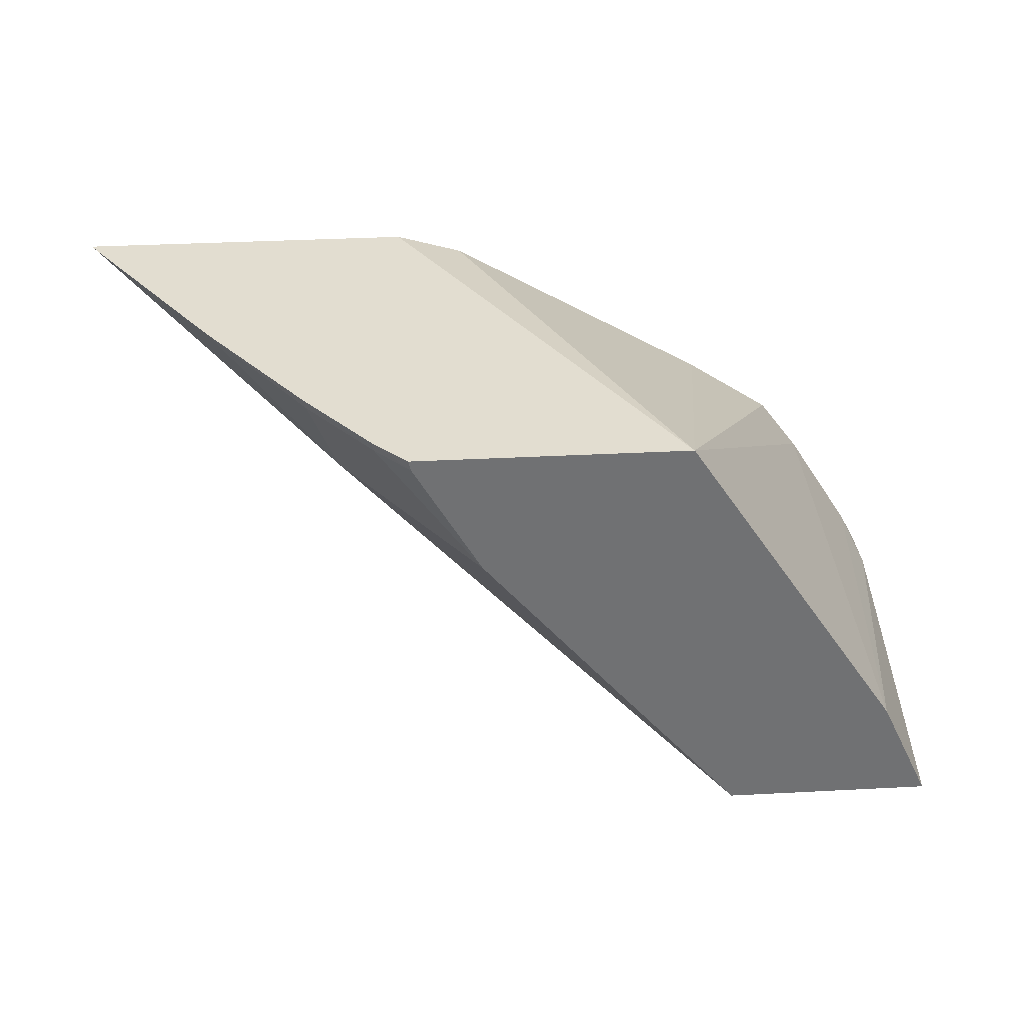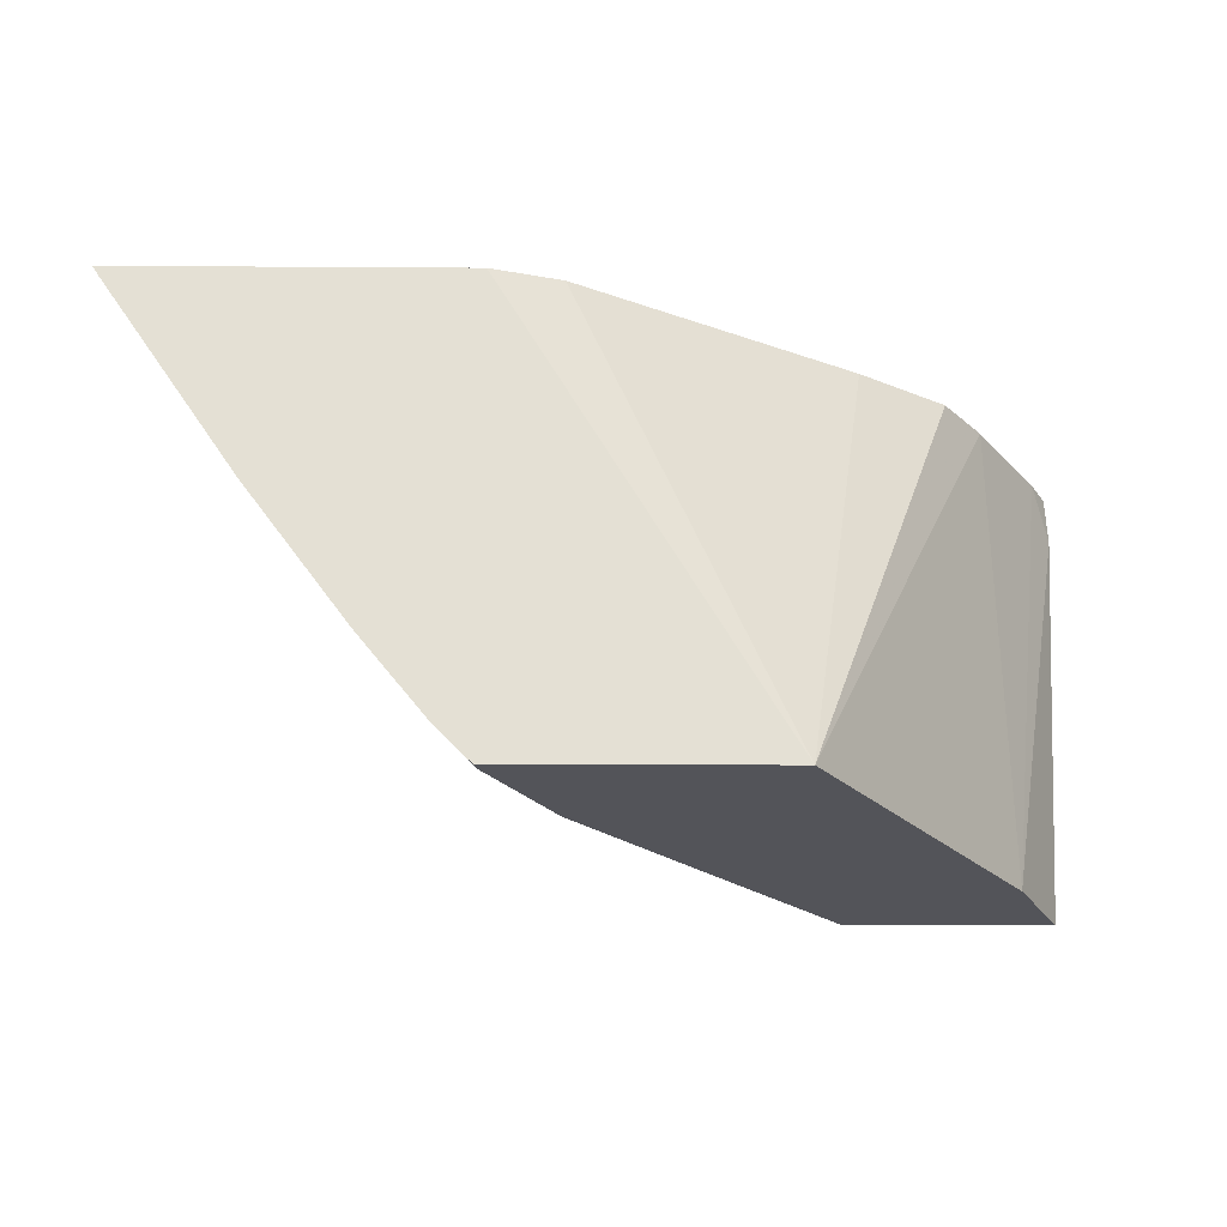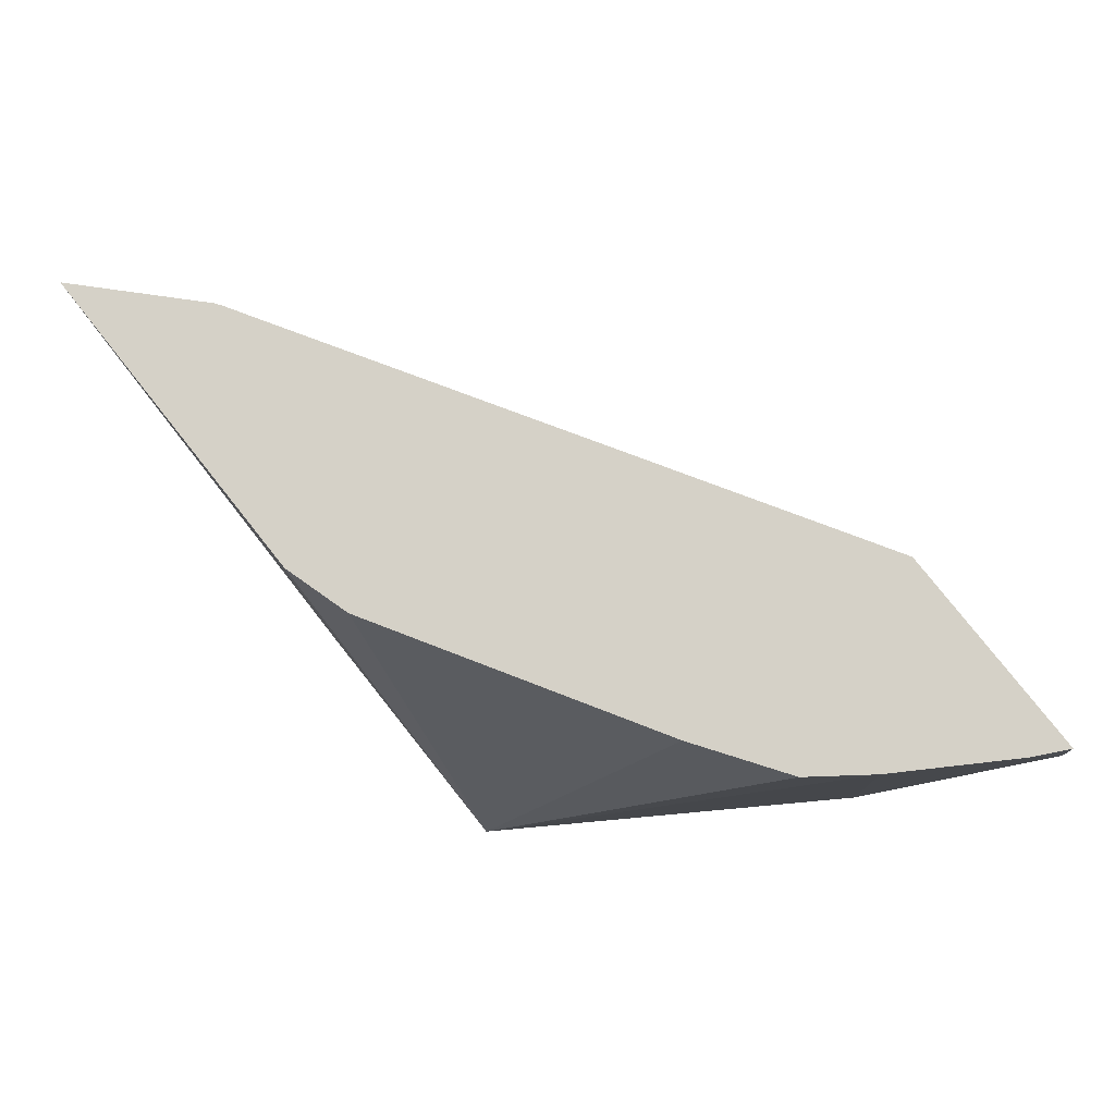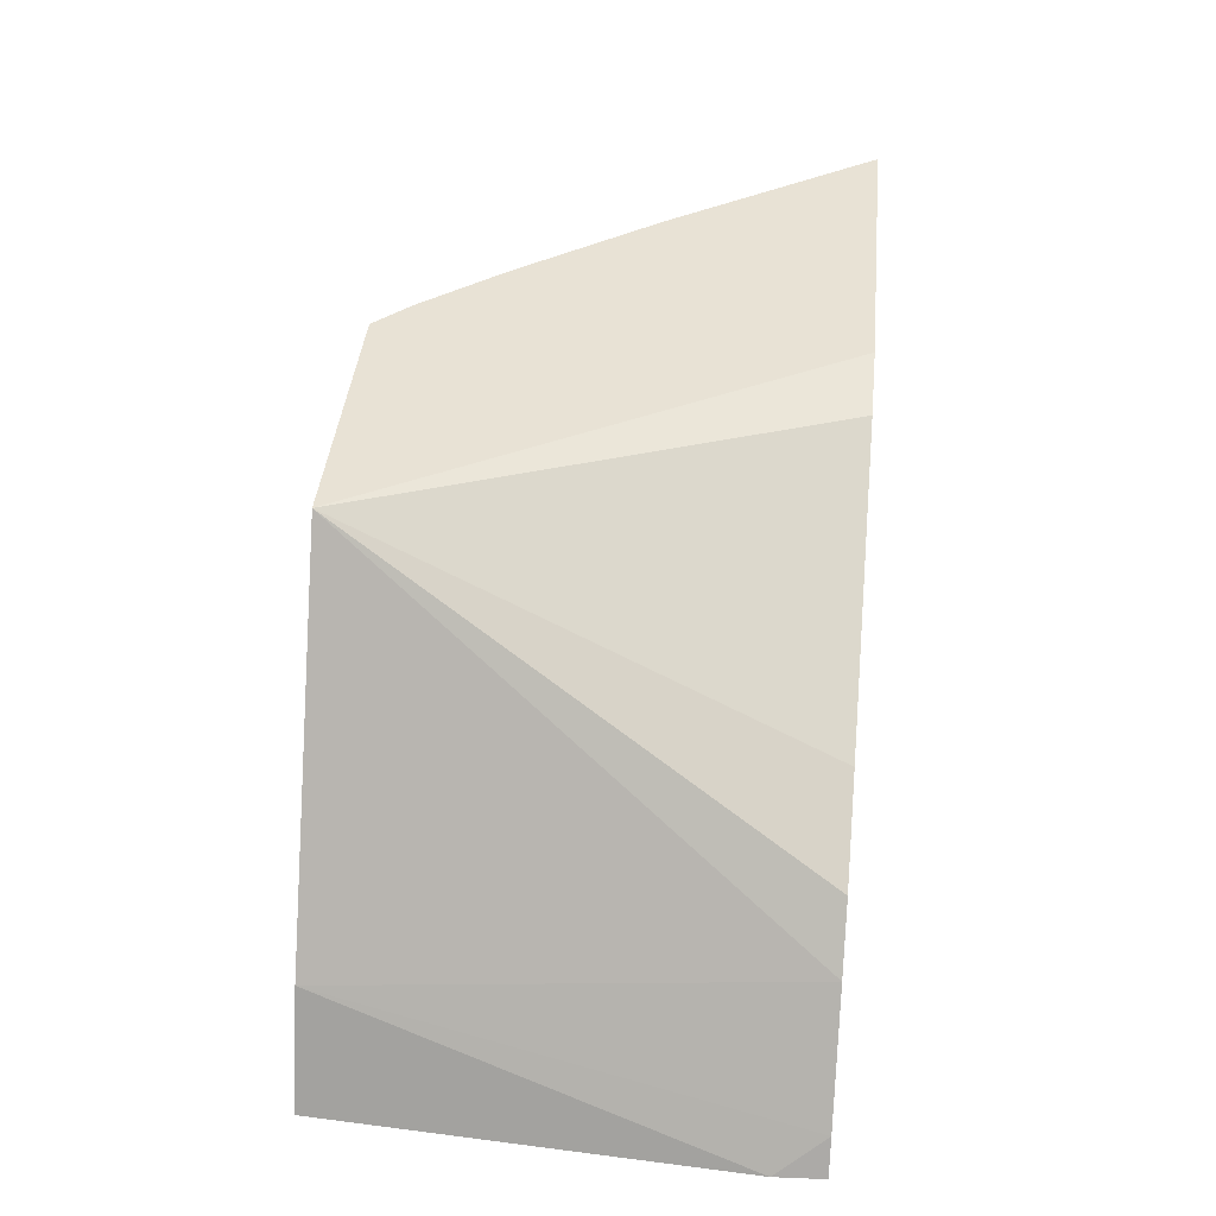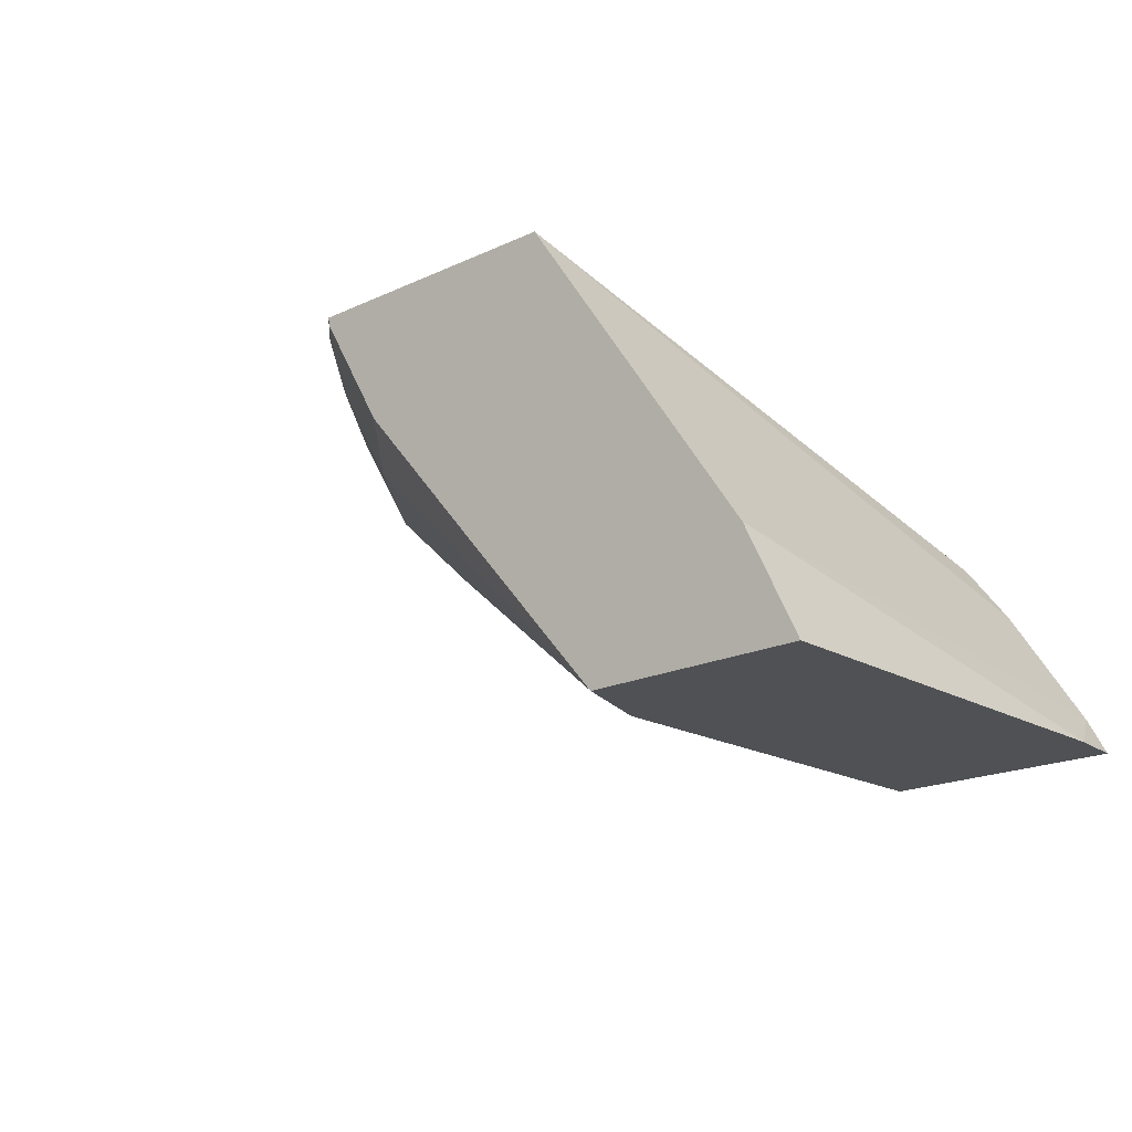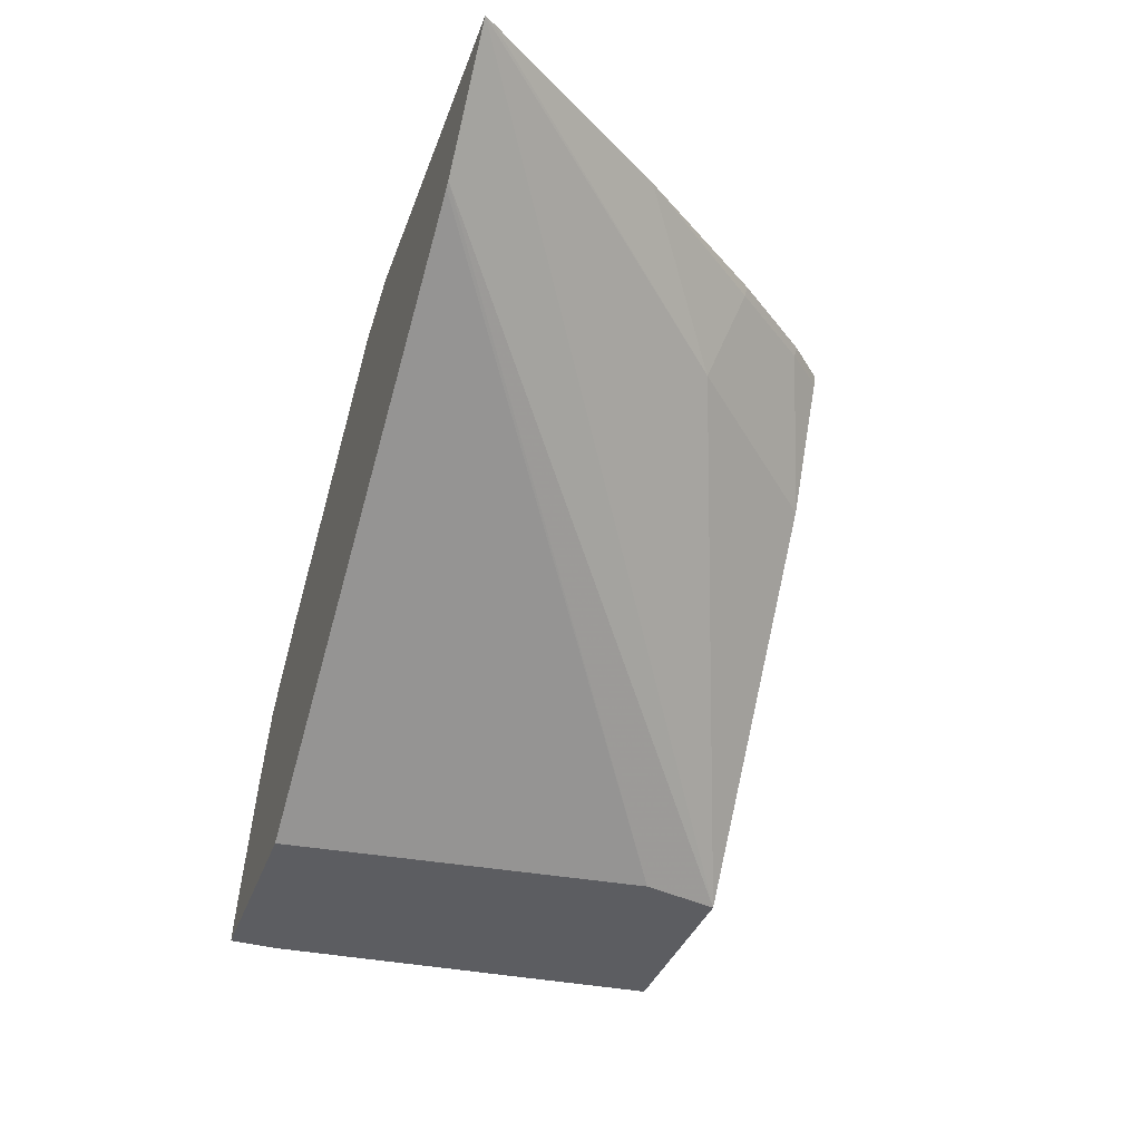
<metadata>
{"format":"obj","ext":"obj","renderer":"f3d","projection":"perspective","resolution":1024,"background":"white","views":[{"elev":35.2,"azim":176.0,"up":"+Y"},{"elev":-23.7,"azim":179.4,"up":"+Z"},{"elev":79.6,"azim":-128.5,"up":"+Z"},{"elev":40.8,"azim":-84.5,"up":"+Y"},{"elev":-19.9,"azim":-139.6,"up":"+Y"},{"elev":-36.4,"azim":71.6,"up":"+Y"}]}
</metadata>
<code>
v -0.02544 0.03865 0.03861
v -0.02559 0.03865 0.04103
v -0.02514 0.0393 0.03861
v -0.0242 0.03865 0.03861
v -0.02557 0.03865 0.04132
v -0.02547 0.03886 0.04132
v -0.02504 0.03953 0.04132
v -0.02382 0.04131 0.03861
v -0.02347 0.03953 0.03861
v -0.02181 0.04072 0.0395
v -0.0202 0.04131 0.04132
v -0.02082 0.04072 0.04132
v -0.02408 0.03865 0.03908
v -0.02426 0.03865 0.04132
v -0.02479 0.03987 0.04132
v -0.02426 0.04023 0.04132
v -0.02263 0.04119 0.04132
v -0.02223 0.04131 0.04132
v -0.02222 0.04131 0.03861
v -0.02263 0.04055 0.03861
v -0.02164 0.04125 0.03931
v -0.02102 0.04131 0.04011
v -0.02023 0.04131 0.04127
v -0.02085 0.0407 0.04132
v -0.02416 0.03865 0.04006
v -0.02202 0.04131 0.03881
v -0.02223 0.04125 0.03861
v -0.02203 0.04125 0.03883
v -0.02162 0.04131 0.0393
f 1 2 3
f 1 3 8
f 1 8 19
f 1 19 27
f 1 27 20
f 1 20 9
f 1 9 4
f 1 4 13
f 1 13 25
f 1 25 14
f 1 14 5
f 1 5 2
f 2 5 6
f 2 6 3
f 3 6 7
f 3 7 8
f 4 9 10
f 4 10 11
f 4 11 12
f 4 12 13
f 5 14 24
f 5 24 12
f 5 12 11
f 5 11 18
f 5 18 17
f 5 17 16
f 5 16 15
f 5 15 7
f 5 7 6
f 7 15 8
f 8 15 16
f 8 16 17
f 8 17 18
f 8 18 11
f 8 11 23
f 8 23 22
f 8 22 29
f 8 29 26
f 8 26 19
f 9 20 10
f 10 20 21
f 10 21 22
f 10 22 23
f 10 23 11
f 12 24 13
f 13 24 25
f 14 25 24
f 19 26 27
f 20 27 28
f 20 28 21
f 21 28 29
f 21 29 22
f 26 29 28
f 26 28 27

</code>
